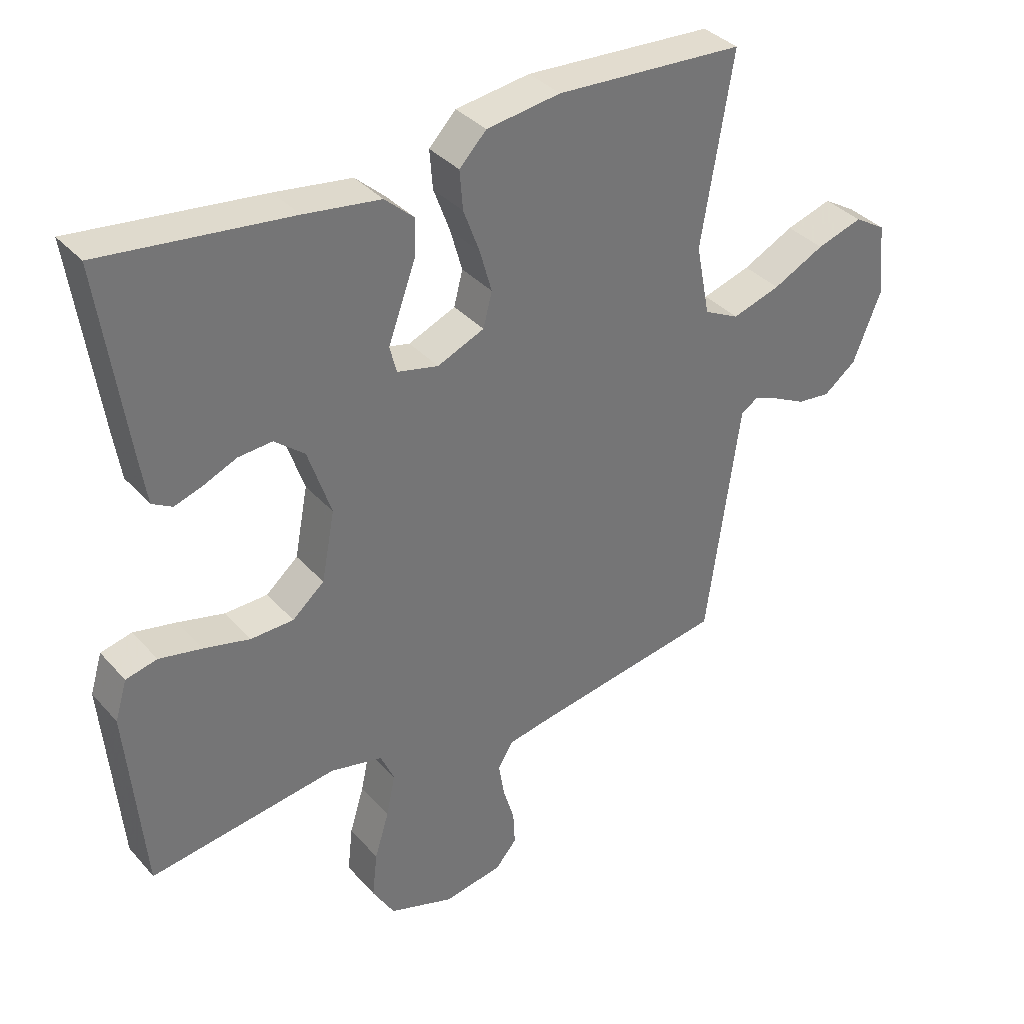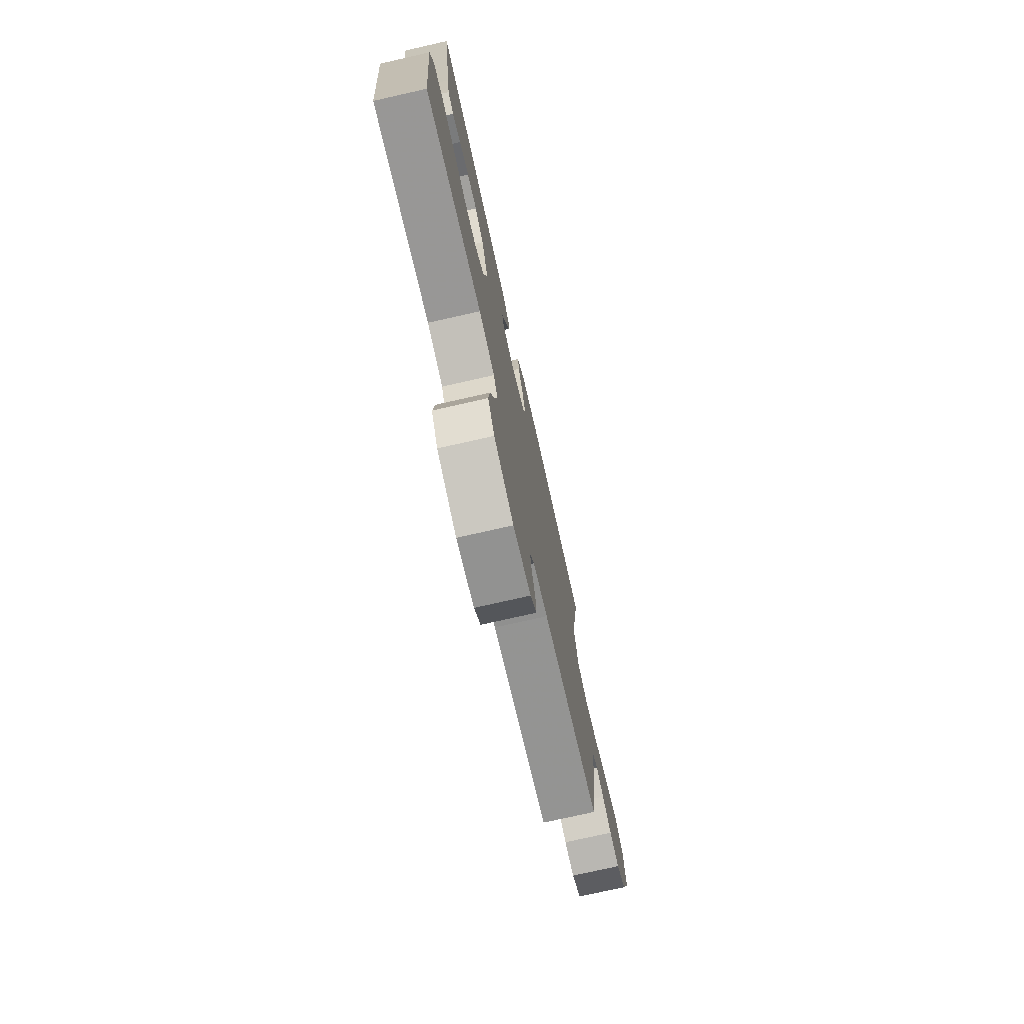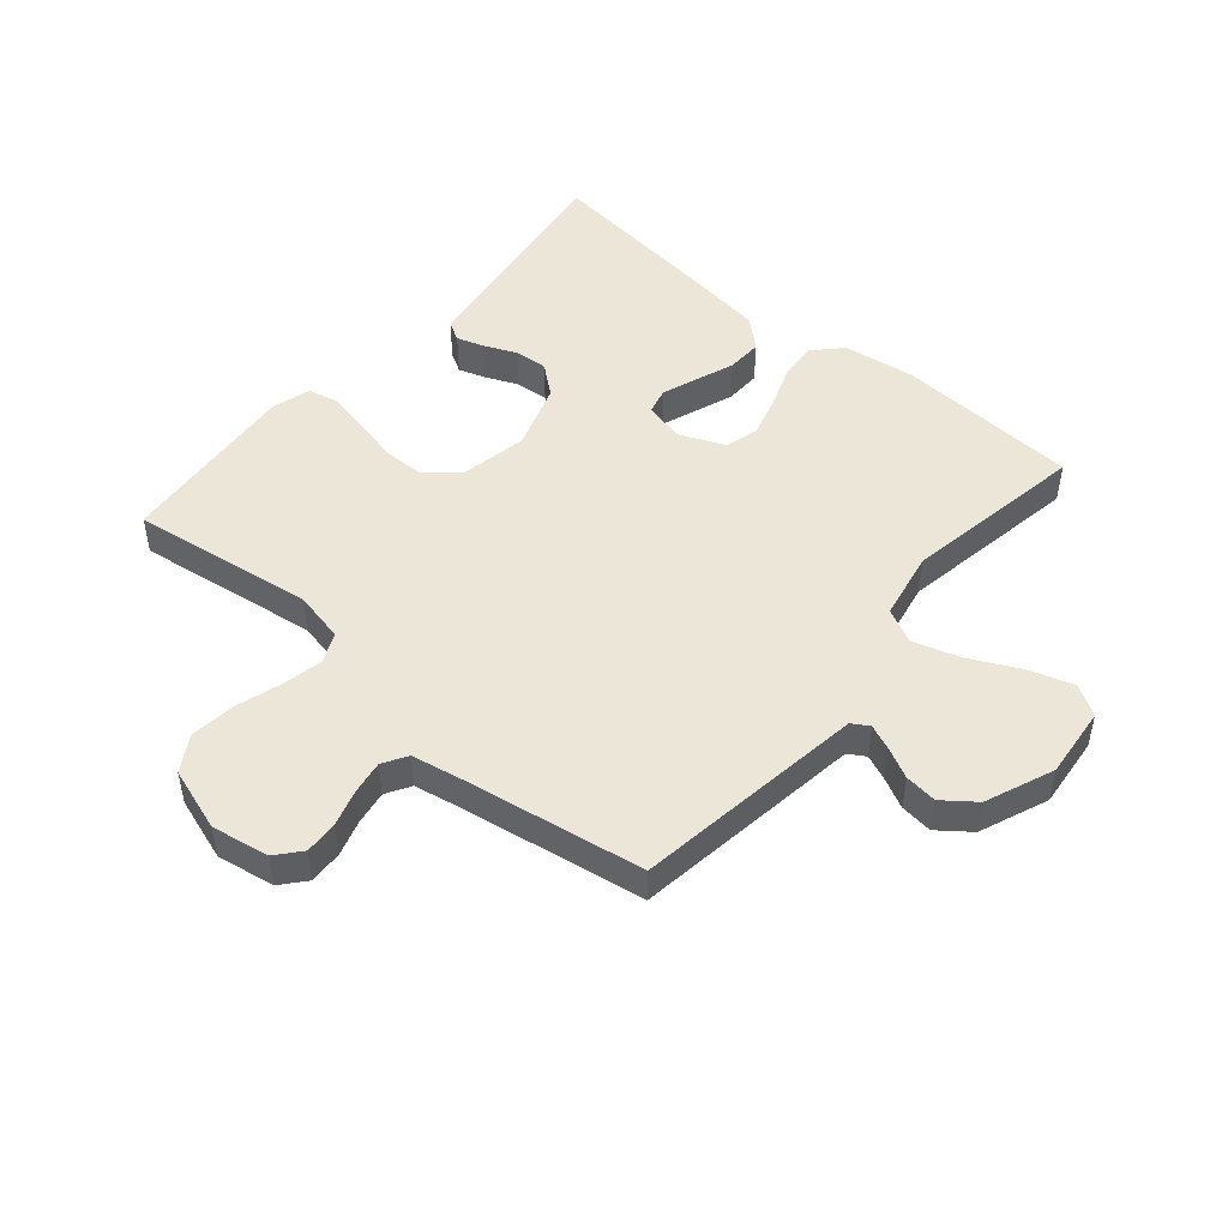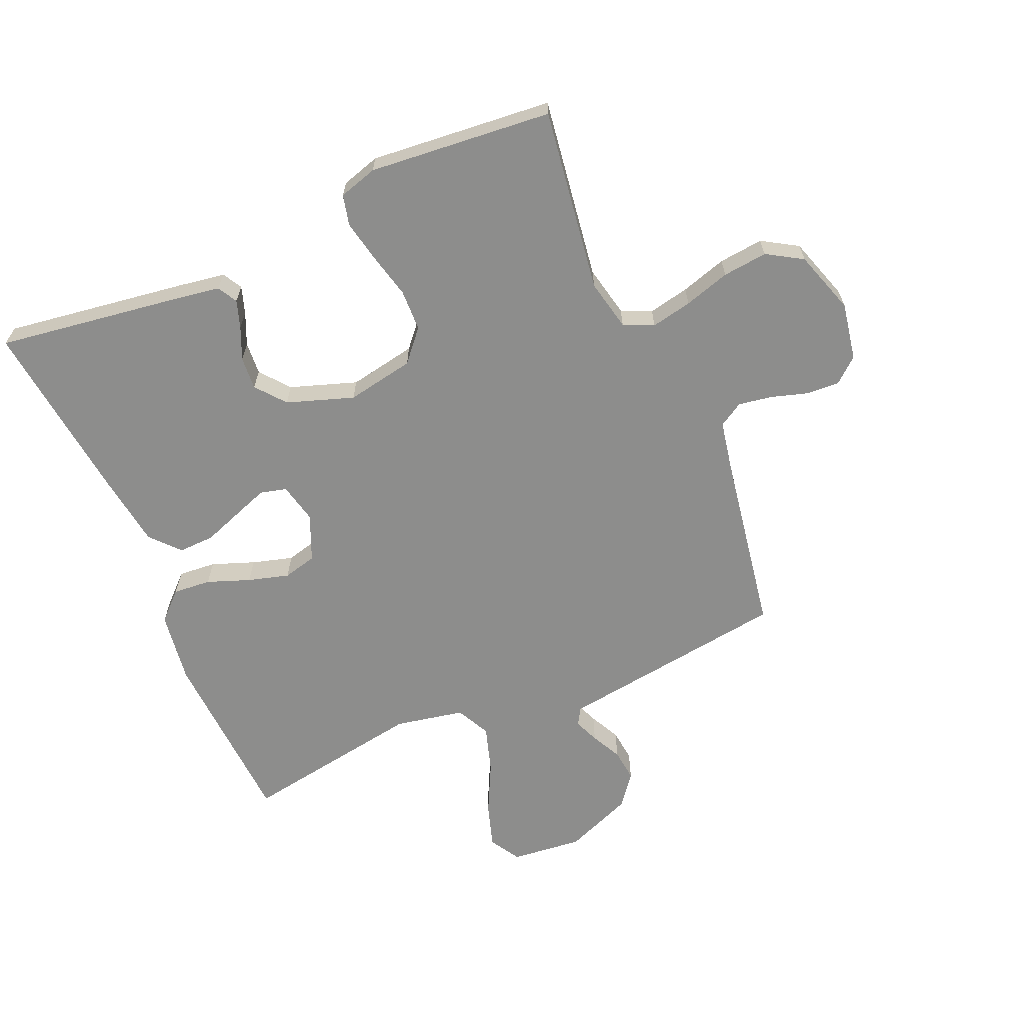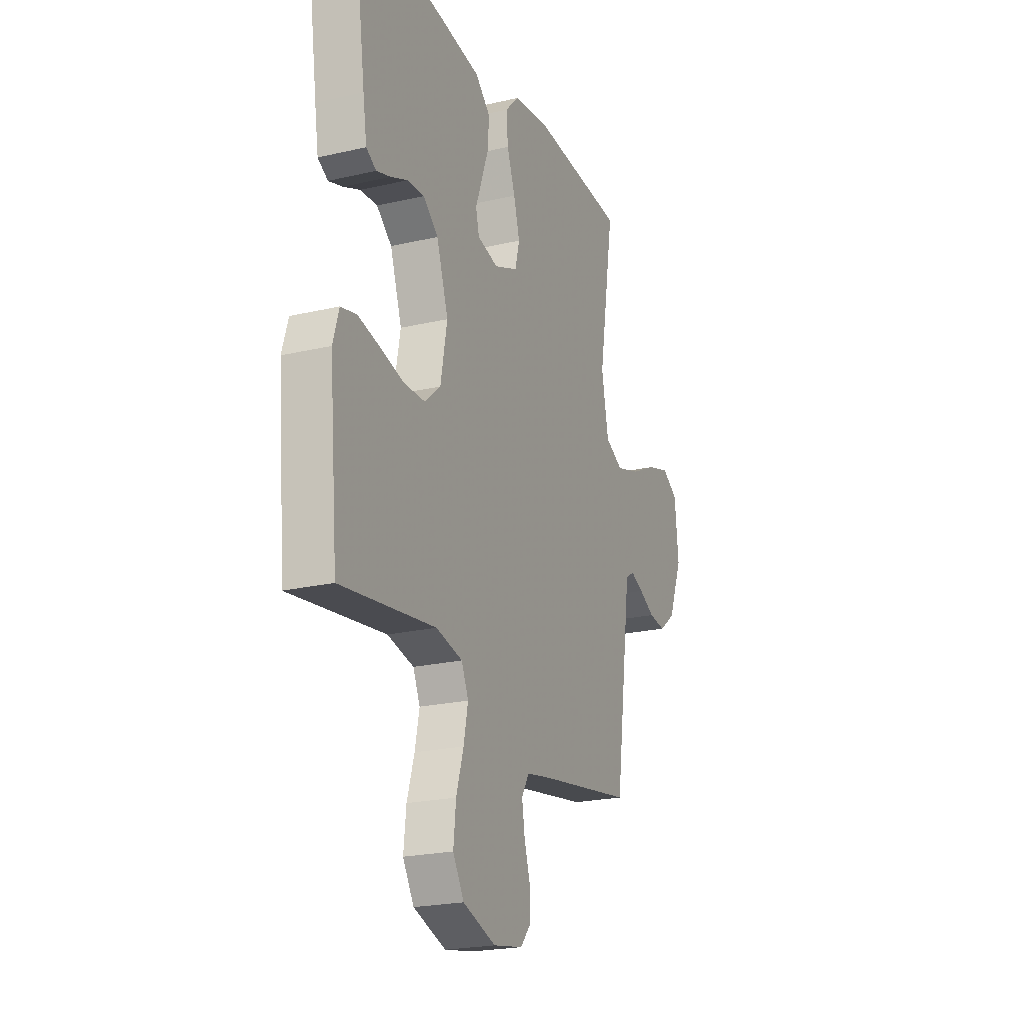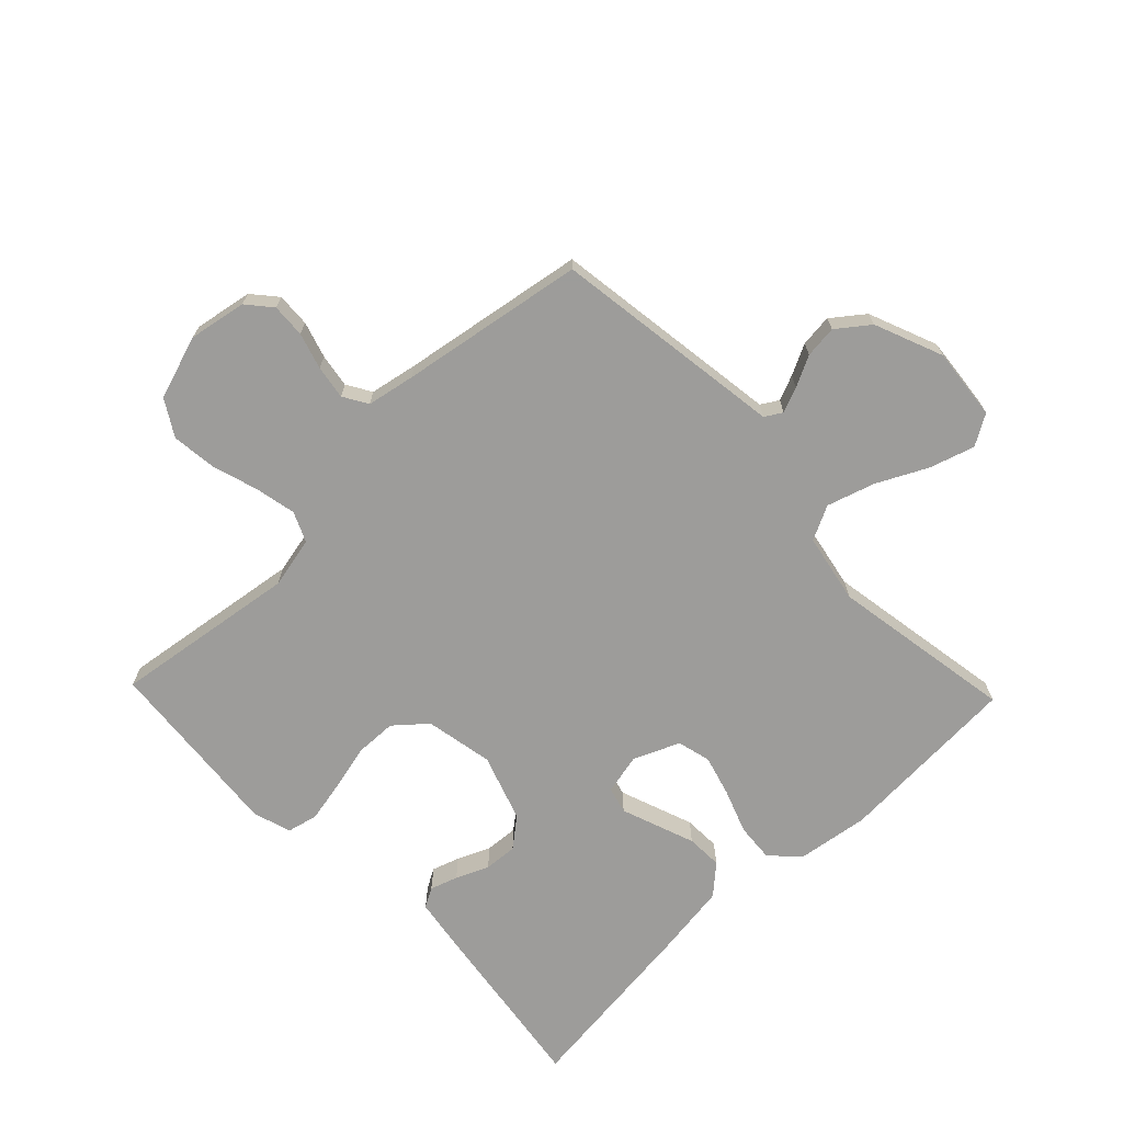
<metadata>
{"format":"obj","ext":"obj","renderer":"f3d","projection":"perspective","resolution":1024,"background":"white","views":[{"elev":35.8,"azim":144.5,"up":"+Z"},{"elev":-76.0,"azim":102.7,"up":"+Z"},{"elev":48.9,"azim":-139.5,"up":"+Y"},{"elev":-64.4,"azim":113.3,"up":"+Y"},{"elev":-22.3,"azim":112.0,"up":"+Z"},{"elev":-70.0,"azim":-136.1,"up":"+Y"}]}
</metadata>
<code>
v 0.5 0.07 -0.5
v 0.2 0.07 -0.457
v 0.116 0.07 -0.475
v 0.094 0.07 -0.524
v 0.108 0.07 -0.591
v 0.131 0.07 -0.666
v 0.139 0.07 -0.739
v 0.104 0.07 -0.797
v 0 0.07 -0.831
v -0.094 0.07 -0.814
v -0.128 0.07 -0.774
v -0.125 0.07 -0.719
v -0.107 0.07 -0.66
v -0.098 0.07 -0.605
v -0.122 0.07 -0.565
v -0.2 0.07 -0.55
v -0.5 0.07 -0.5
v -0.542 0.07 -0.2
v -0.553 0.07 -0.121
v -0.581 0.07 -0.104
v -0.622 0.07 -0.121
v -0.672 0.07 -0.146
v -0.725 0.07 -0.152
v -0.777 0.07 -0.112
v -0.822 0.07 0
v -0.81 0.07 0.117
v -0.76 0.07 0.147
v -0.687 0.07 0.124
v -0.605 0.07 0.083
v -0.528 0.07 0.059
v -0.472 0.07 0.087
v -0.45 0.07 0.2
v -0.5 0.07 0.5
v -0.2 0.07 0.516
v -0.082 0.07 0.499
v -0.039 0.07 0.454
v -0.044 0.07 0.392
v -0.07 0.07 0.322
v -0.089 0.07 0.255
v -0.075 0.07 0.2
v 0 0.07 0.168
v 0.066 0.07 0.183
v 0.077 0.07 0.226
v 0.056 0.07 0.284
v 0.033 0.07 0.347
v 0.031 0.07 0.406
v 0.078 0.07 0.448
v 0.2 0.07 0.465
v 0.5 0.07 0.5
v 0.457 0.07 0.2
v 0.445 0.07 0.124
v 0.413 0.07 0.106
v 0.368 0.07 0.121
v 0.315 0.07 0.144
v 0.261 0.07 0.148
v 0.213 0.07 0.109
v 0.176 0.07 0
v 0.197 0.07 -0.111
v 0.248 0.07 -0.155
v 0.316 0.07 -0.157
v 0.39 0.07 -0.139
v 0.458 0.07 -0.125
v 0.508 0.07 -0.137
v 0.527 0.07 -0.2
v 0.5 0 -0.5
v 0.2 0 -0.457
v 0.116 0 -0.475
v 0.094 0 -0.524
v 0.108 0 -0.591
v 0.131 0 -0.666
v 0.139 0 -0.739
v 0.104 0 -0.797
v 0 0 -0.831
v -0.094 0 -0.814
v -0.128 0 -0.774
v -0.125 0 -0.719
v -0.107 0 -0.66
v -0.098 0 -0.605
v -0.122 0 -0.565
v -0.2 0 -0.55
v -0.5 0 -0.5
v -0.542 0 -0.2
v -0.553 0 -0.121
v -0.581 0 -0.104
v -0.622 0 -0.121
v -0.672 0 -0.146
v -0.725 0 -0.152
v -0.777 0 -0.112
v -0.822 0 0
v -0.81 0 0.117
v -0.76 0 0.147
v -0.687 0 0.124
v -0.605 0 0.083
v -0.528 0 0.059
v -0.472 0 0.087
v -0.45 0 0.2
v -0.5 0 0.5
v -0.2 0 0.516
v -0.082 0 0.499
v -0.039 0 0.454
v -0.044 0 0.392
v -0.07 0 0.322
v -0.089 0 0.255
v -0.075 0 0.2
v 0 0 0.168
v 0.066 0 0.183
v 0.077 0 0.226
v 0.056 0 0.284
v 0.033 0 0.347
v 0.031 0 0.406
v 0.078 0 0.448
v 0.2 0 0.465
v 0.5 0 0.5
v 0.457 0 0.2
v 0.445 0 0.124
v 0.413 0 0.106
v 0.368 0 0.121
v 0.315 0 0.144
v 0.261 0 0.148
v 0.213 0 0.109
v 0.176 0 0
v 0.197 0 -0.111
v 0.248 0 -0.155
v 0.316 0 -0.157
v 0.39 0 -0.139
v 0.458 0 -0.125
v 0.508 0 -0.137
v 0.527 0 -0.2
f 63 64 1 2
f 60 61 62 63
f 60 63 2 3
f 59 60 3
f 58 59 3 4
f 57 58 4
f 51 52 53 54
f 49 50 51 54
f 49 54 55
f 48 49 55 56
f 44 45 46 47
f 43 44 47 48
f 42 43 48 56
f 35 36 37 38
f 35 38 39
f 32 33 34 35
f 31 32 35 39
f 30 31 39 40
f 26 27 28 29
f 26 29 30
f 25 26 30
f 24 25 30
f 21 22 23 24
f 20 21 24 30
f 19 20 30 40
f 16 17 18 19
f 15 16 19 40
f 10 11 12 13
f 10 13 14
f 9 10 14
f 8 9 14
f 5 6 7 8
f 4 5 8 14
f 57 4 14 15
f 41 42 56 57
f 15 40 41 57
f 66 65 128 127
f 127 126 125 124
f 67 66 127 124
f 67 124 123
f 68 67 123 122
f 68 122 121
f 118 117 116 115
f 118 115 114 113
f 119 118 113
f 120 119 113 112
f 111 110 109 108
f 112 111 108 107
f 120 112 107 106
f 102 101 100 99
f 103 102 99
f 99 98 97 96
f 103 99 96 95
f 104 103 95 94
f 93 92 91 90
f 94 93 90
f 94 90 89
f 94 89 88
f 88 87 86 85
f 94 88 85 84
f 104 94 84 83
f 83 82 81 80
f 104 83 80 79
f 77 76 75 74
f 78 77 74
f 78 74 73
f 78 73 72
f 72 71 70 69
f 78 72 69 68
f 79 78 68 121
f 121 120 106 105
f 121 105 104 79
f 1 65 66 2
f 2 66 67 3
f 3 67 68 4
f 4 68 69 5
f 5 69 70 6
f 6 70 71 7
f 7 71 72 8
f 8 72 73 9
f 9 73 74 10
f 10 74 75 11
f 11 75 76 12
f 12 76 77 13
f 13 77 78 14
f 14 78 79 15
f 15 79 80 16
f 16 80 81 17
f 17 81 82 18
f 18 82 83 19
f 19 83 84 20
f 20 84 85 21
f 21 85 86 22
f 22 86 87 23
f 23 87 88 24
f 24 88 89 25
f 25 89 90 26
f 26 90 91 27
f 27 91 92 28
f 28 92 93 29
f 29 93 94 30
f 30 94 95 31
f 31 95 96 32
f 32 96 97 33
f 33 97 98 34
f 34 98 99 35
f 35 99 100 36
f 36 100 101 37
f 37 101 102 38
f 38 102 103 39
f 39 103 104 40
f 40 104 105 41
f 41 105 106 42
f 42 106 107 43
f 43 107 108 44
f 44 108 109 45
f 45 109 110 46
f 46 110 111 47
f 47 111 112 48
f 48 112 113 49
f 49 113 114 50
f 50 114 115 51
f 51 115 116 52
f 52 116 117 53
f 53 117 118 54
f 54 118 119 55
f 55 119 120 56
f 56 120 121 57
f 57 121 122 58
f 58 122 123 59
f 59 123 124 60
f 60 124 125 61
f 61 125 126 62
f 62 126 127 63
f 63 127 128 64
f 64 128 65 1

</code>
